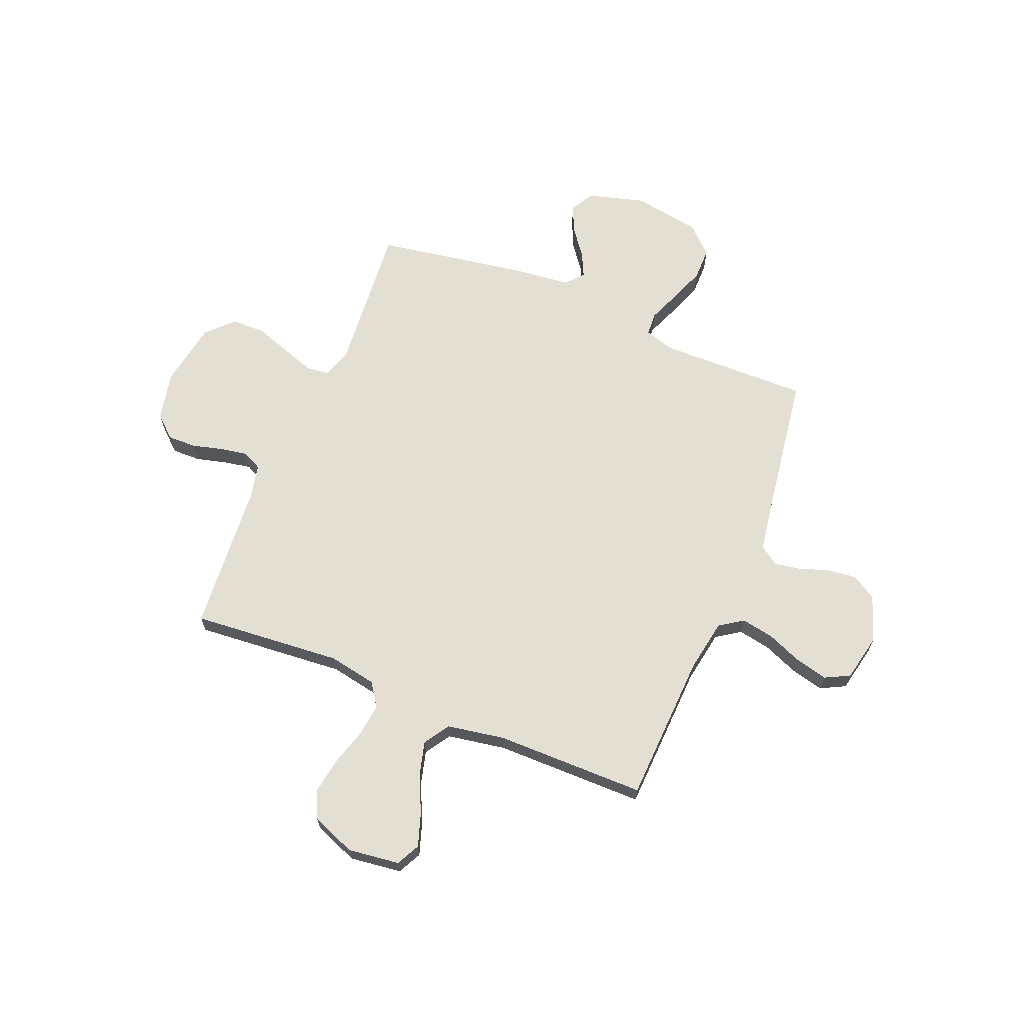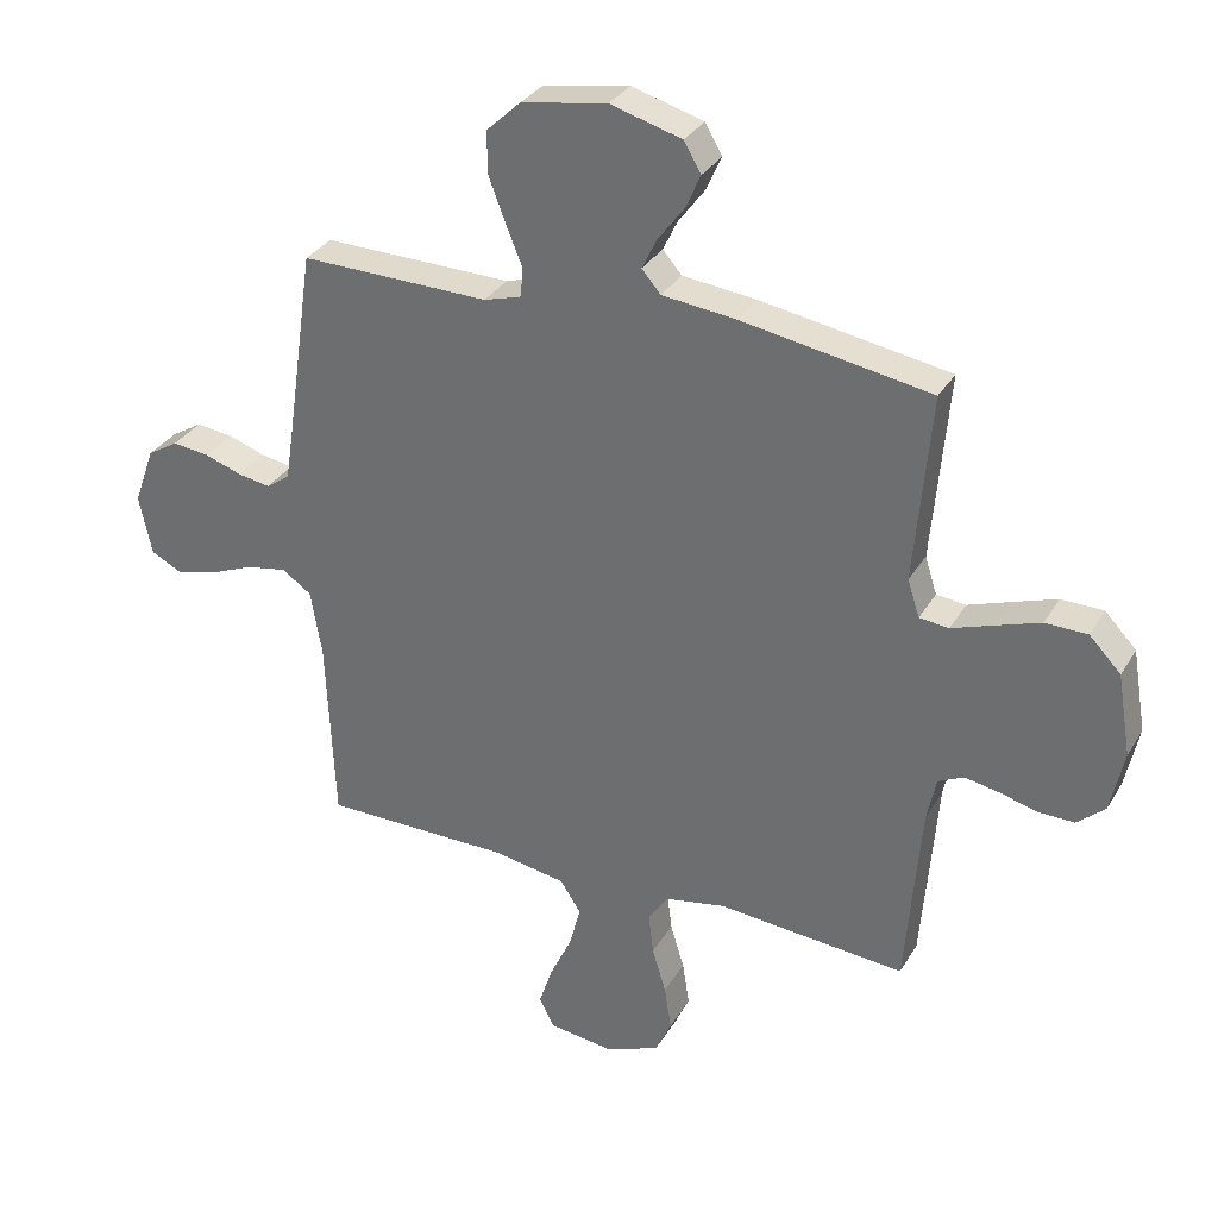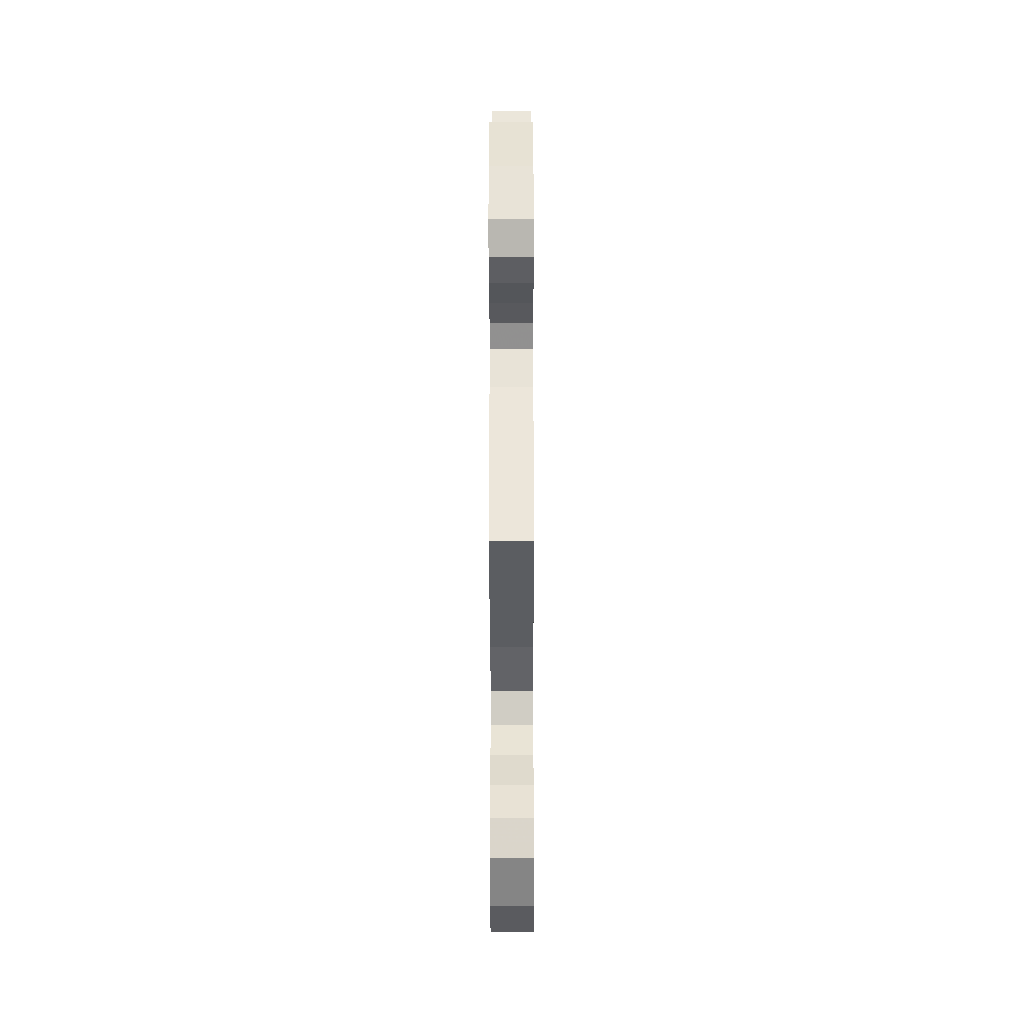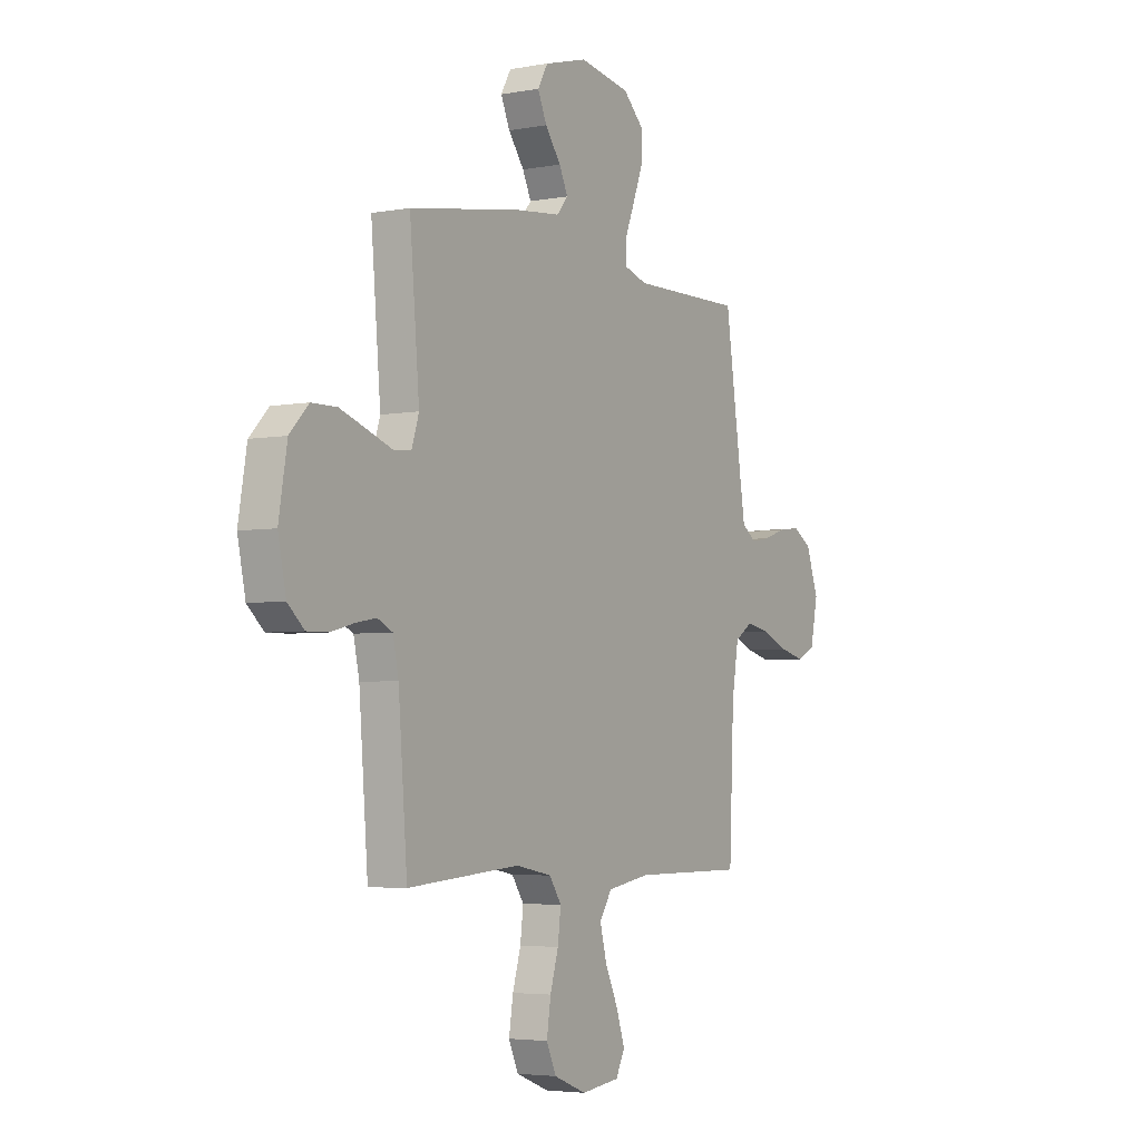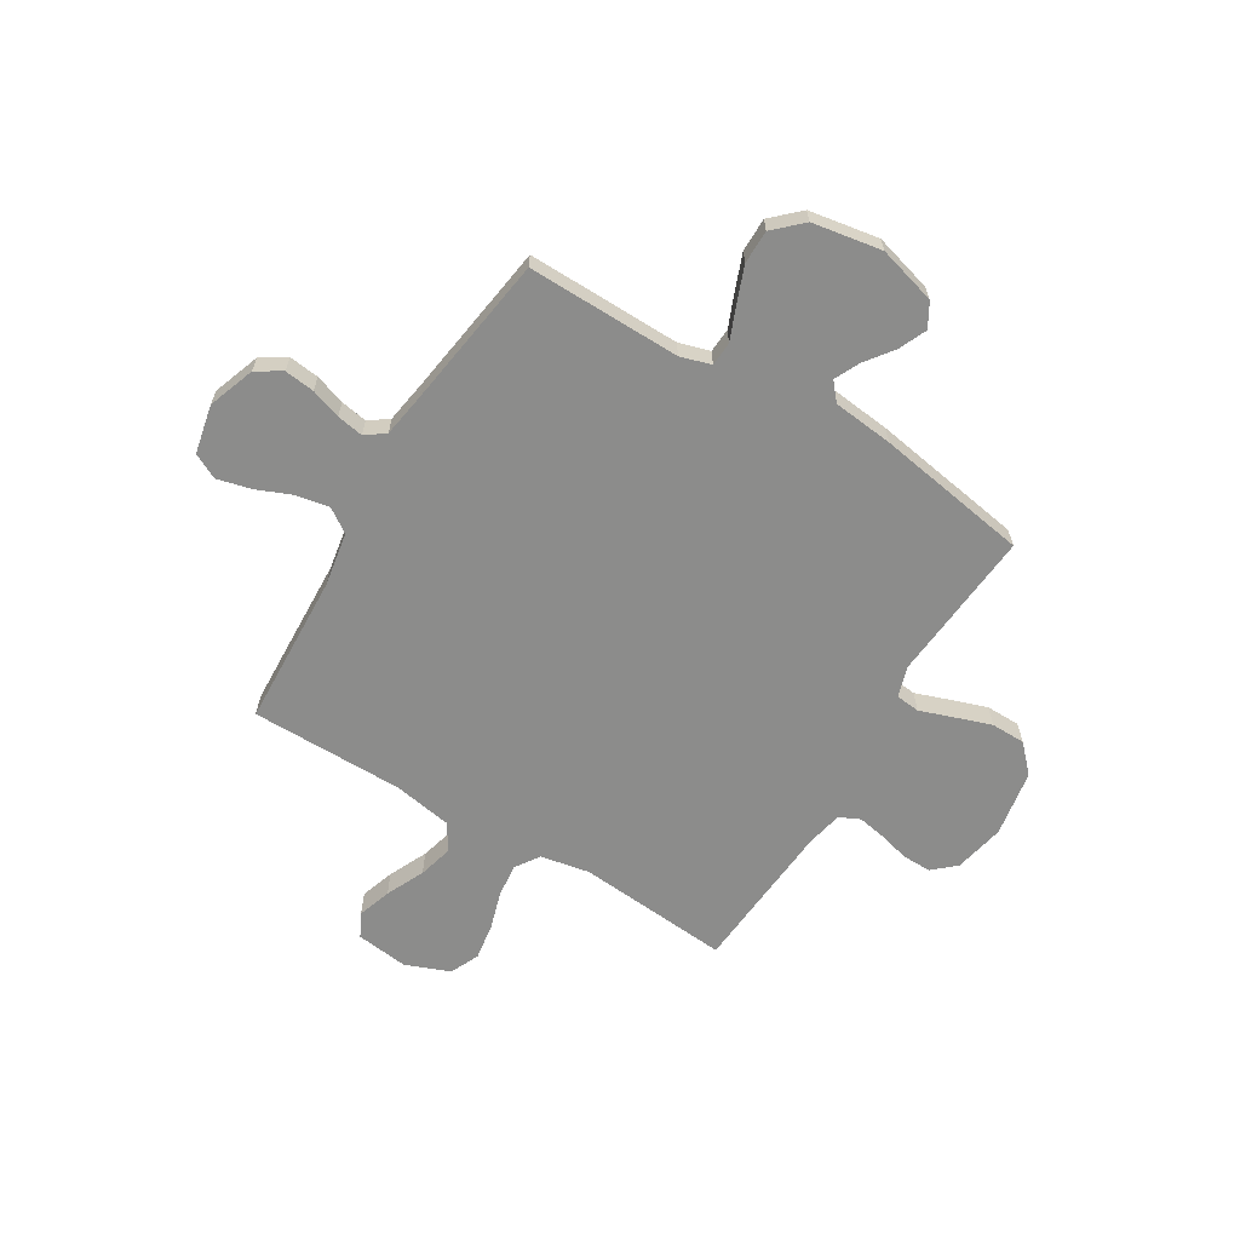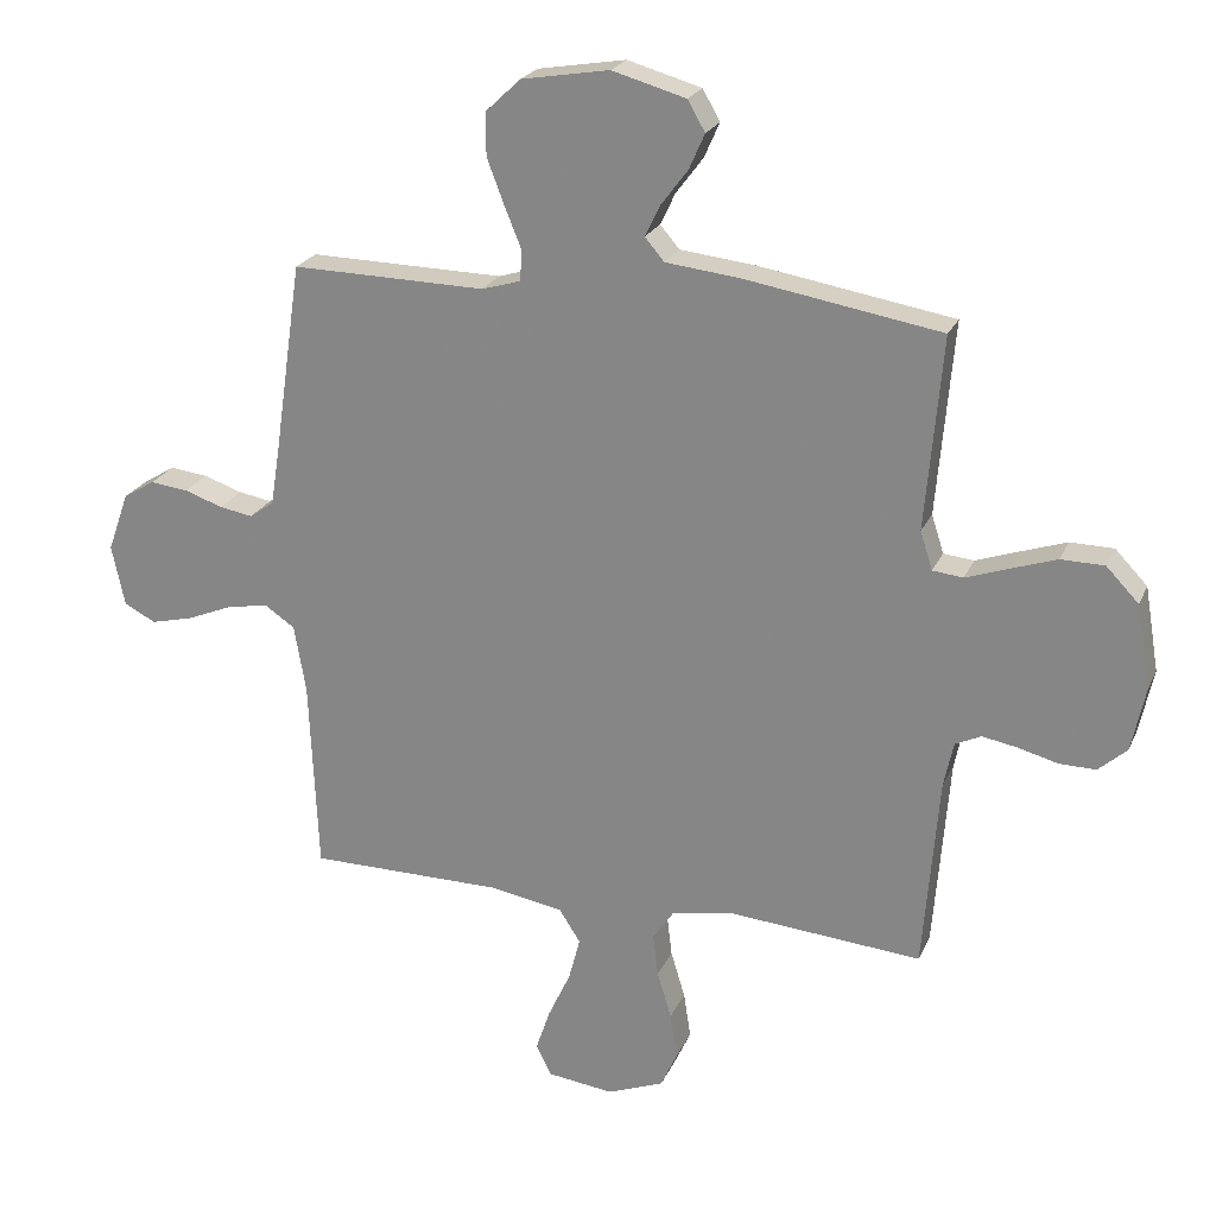
<metadata>
{"format":"obj","ext":"obj","renderer":"f3d","projection":"perspective","resolution":1024,"background":"white","views":[{"elev":66.4,"azim":-157.7,"up":"+Y"},{"elev":31.9,"azim":26.0,"up":"+Z"},{"elev":-40.4,"azim":90.1,"up":"+Z"},{"elev":-4.3,"azim":121.2,"up":"+Z"},{"elev":-64.1,"azim":-31.1,"up":"+Y"},{"elev":22.9,"azim":19.3,"up":"+Z"}]}
</metadata>
<code>
v -0.5 0.07 -0.5
v -0.513 0.07 -0.2
v -0.531 0.07 -0.095
v -0.578 0.07 -0.063
v -0.643 0.07 -0.075
v -0.713 0.07 -0.104
v -0.779 0.07 -0.12
v -0.828 0.07 -0.095
v -0.848 0.07 0
v -0.815 0.07 0.092
v -0.766 0.07 0.122
v -0.707 0.07 0.115
v -0.648 0.07 0.095
v -0.596 0.07 0.086
v -0.558 0.07 0.113
v -0.544 0.07 0.2
v -0.5 0.07 0.5
v -0.2 0.07 0.495
v -0.14 0.07 0.513
v -0.137 0.07 0.56
v -0.163 0.07 0.624
v -0.19 0.07 0.695
v -0.19 0.07 0.761
v -0.136 0.07 0.812
v 0 0.07 0.835
v 0.114 0.07 0.803
v 0.141 0.07 0.756
v 0.117 0.07 0.702
v 0.075 0.07 0.646
v 0.052 0.07 0.598
v 0.082 0.07 0.563
v 0.2 0.07 0.55
v 0.5 0.07 0.5
v 0.474 0.07 0.2
v 0.493 0.07 0.141
v 0.54 0.07 0.136
v 0.606 0.07 0.159
v 0.677 0.07 0.183
v 0.744 0.07 0.182
v 0.794 0.07 0.13
v 0.816 0.07 0
v 0.795 0.07 -0.099
v 0.751 0.07 -0.138
v 0.694 0.07 -0.137
v 0.634 0.07 -0.121
v 0.579 0.07 -0.111
v 0.539 0.07 -0.13
v 0.524 0.07 -0.2
v 0.5 0.07 -0.5
v 0.2 0.07 -0.475
v 0.104 0.07 -0.493
v 0.072 0.07 -0.54
v 0.08 0.07 -0.606
v 0.102 0.07 -0.679
v 0.113 0.07 -0.75
v 0.087 0.07 -0.807
v 0 0.07 -0.841
v -0.103 0.07 -0.828
v -0.127 0.07 -0.781
v -0.105 0.07 -0.715
v -0.07 0.07 -0.64
v -0.052 0.07 -0.572
v -0.085 0.07 -0.521
v -0.2 0.07 -0.501
v -0.5 0 -0.5
v -0.513 0 -0.2
v -0.531 0 -0.095
v -0.578 0 -0.063
v -0.643 0 -0.075
v -0.713 0 -0.104
v -0.779 0 -0.12
v -0.828 0 -0.095
v -0.848 0 0
v -0.815 0 0.092
v -0.766 0 0.122
v -0.707 0 0.115
v -0.648 0 0.095
v -0.596 0 0.086
v -0.558 0 0.113
v -0.544 0 0.2
v -0.5 0 0.5
v -0.2 0 0.495
v -0.14 0 0.513
v -0.137 0 0.56
v -0.163 0 0.624
v -0.19 0 0.695
v -0.19 0 0.761
v -0.136 0 0.812
v 0 0 0.835
v 0.114 0 0.803
v 0.141 0 0.756
v 0.117 0 0.702
v 0.075 0 0.646
v 0.052 0 0.598
v 0.082 0 0.563
v 0.2 0 0.55
v 0.5 0 0.5
v 0.474 0 0.2
v 0.493 0 0.141
v 0.54 0 0.136
v 0.606 0 0.159
v 0.677 0 0.183
v 0.744 0 0.182
v 0.794 0 0.13
v 0.816 0 0
v 0.795 0 -0.099
v 0.751 0 -0.138
v 0.694 0 -0.137
v 0.634 0 -0.121
v 0.579 0 -0.111
v 0.539 0 -0.13
v 0.524 0 -0.2
v 0.5 0 -0.5
v 0.2 0 -0.475
v 0.104 0 -0.493
v 0.072 0 -0.54
v 0.08 0 -0.606
v 0.102 0 -0.679
v 0.113 0 -0.75
v 0.087 0 -0.807
v 0 0 -0.841
v -0.103 0 -0.828
v -0.127 0 -0.781
v -0.105 0 -0.715
v -0.07 0 -0.64
v -0.052 0 -0.572
v -0.085 0 -0.521
v -0.2 0 -0.501
f 59 60 61
f 58 59 61
f 57 58 61
f 56 57 61
f 55 56 61
f 54 55 61
f 53 54 61
f 52 53 61 62
f 51 52 62 63
f 48 49 50
f 51 63 64
f 50 51 64
f 48 50 64
f 47 48 64
f 43 44 45
f 42 43 45
f 41 42 45
f 40 41 45
f 39 40 45
f 38 39 45
f 37 38 45
f 36 37 45
f 35 36 45 46
f 31 32 33 34
f 31 34 35
f 27 28 29
f 26 27 29
f 25 26 29
f 24 25 29
f 23 24 29
f 22 23 29
f 21 22 29
f 20 21 29
f 19 20 29 30
f 16 17 18
f 15 16 18 19
f 11 12 13
f 10 11 13
f 9 10 13
f 8 9 13
f 7 8 13
f 6 7 13
f 5 6 13
f 4 5 13 14
f 3 4 14 15
f 47 64 1 2
f 3 15 19
f 2 3 19
f 47 2 19
f 46 47 19
f 35 46 19
f 31 35 19
f 19 30 31
f 125 124 123
f 125 123 122
f 125 122 121
f 125 121 120
f 125 120 119
f 125 119 118
f 125 118 117
f 126 125 117 116
f 127 126 116 115
f 114 113 112
f 128 127 115
f 128 115 114
f 128 114 112
f 128 112 111
f 109 108 107
f 109 107 106
f 109 106 105
f 109 105 104
f 109 104 103
f 109 103 102
f 109 102 101
f 109 101 100
f 110 109 100 99
f 98 97 96 95
f 99 98 95
f 93 92 91
f 93 91 90
f 93 90 89
f 93 89 88
f 93 88 87
f 93 87 86
f 93 86 85
f 93 85 84
f 94 93 84 83
f 82 81 80
f 83 82 80 79
f 77 76 75
f 77 75 74
f 77 74 73
f 77 73 72
f 77 72 71
f 77 71 70
f 77 70 69
f 78 77 69 68
f 79 78 68 67
f 66 65 128 111
f 83 79 67
f 83 67 66
f 83 66 111
f 83 111 110
f 83 110 99
f 83 99 95
f 95 94 83
f 1 65 66 2
f 2 66 67 3
f 3 67 68 4
f 4 68 69 5
f 5 69 70 6
f 6 70 71 7
f 7 71 72 8
f 8 72 73 9
f 9 73 74 10
f 10 74 75 11
f 11 75 76 12
f 12 76 77 13
f 13 77 78 14
f 14 78 79 15
f 15 79 80 16
f 16 80 81 17
f 17 81 82 18
f 18 82 83 19
f 19 83 84 20
f 20 84 85 21
f 21 85 86 22
f 22 86 87 23
f 23 87 88 24
f 24 88 89 25
f 25 89 90 26
f 26 90 91 27
f 27 91 92 28
f 28 92 93 29
f 29 93 94 30
f 30 94 95 31
f 31 95 96 32
f 32 96 97 33
f 33 97 98 34
f 34 98 99 35
f 35 99 100 36
f 36 100 101 37
f 37 101 102 38
f 38 102 103 39
f 39 103 104 40
f 40 104 105 41
f 41 105 106 42
f 42 106 107 43
f 43 107 108 44
f 44 108 109 45
f 45 109 110 46
f 46 110 111 47
f 47 111 112 48
f 48 112 113 49
f 49 113 114 50
f 50 114 115 51
f 51 115 116 52
f 52 116 117 53
f 53 117 118 54
f 54 118 119 55
f 55 119 120 56
f 56 120 121 57
f 57 121 122 58
f 58 122 123 59
f 59 123 124 60
f 60 124 125 61
f 61 125 126 62
f 62 126 127 63
f 63 127 128 64
f 64 128 65 1

</code>
